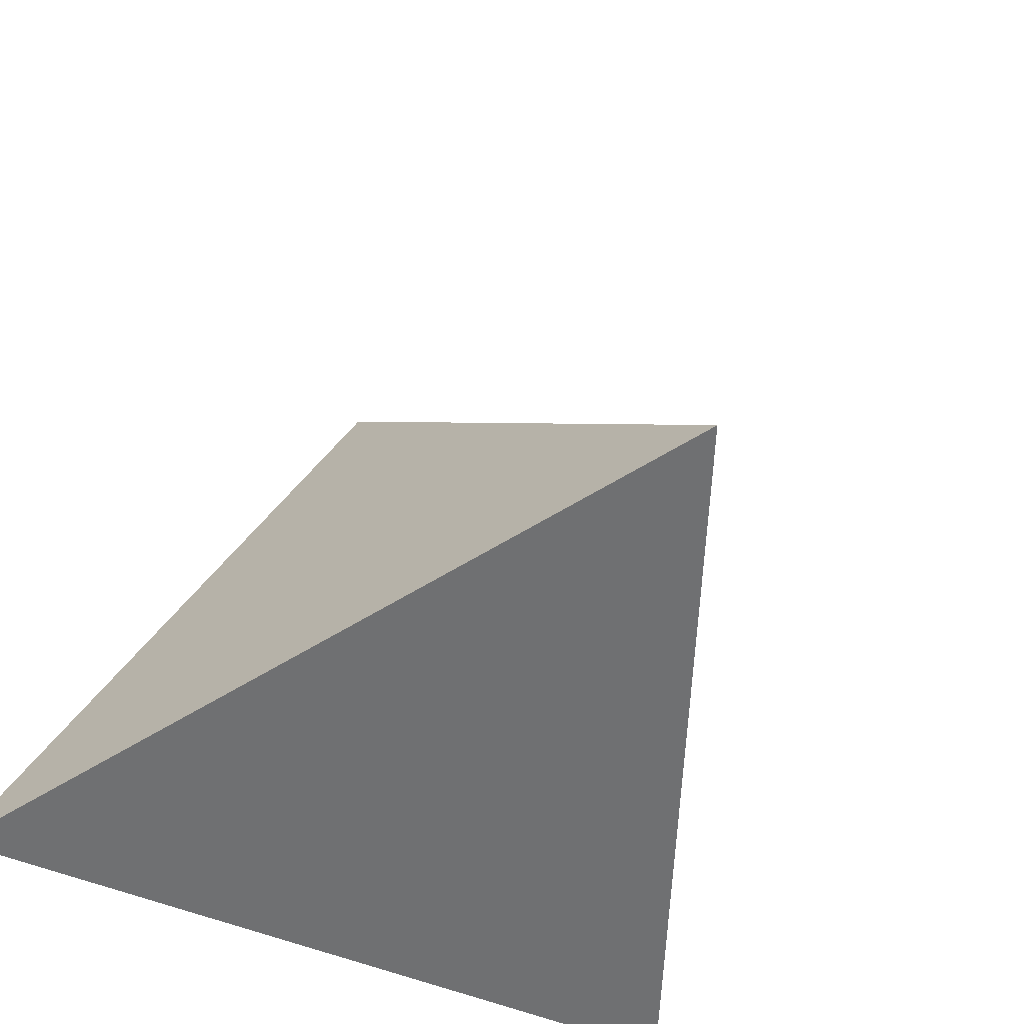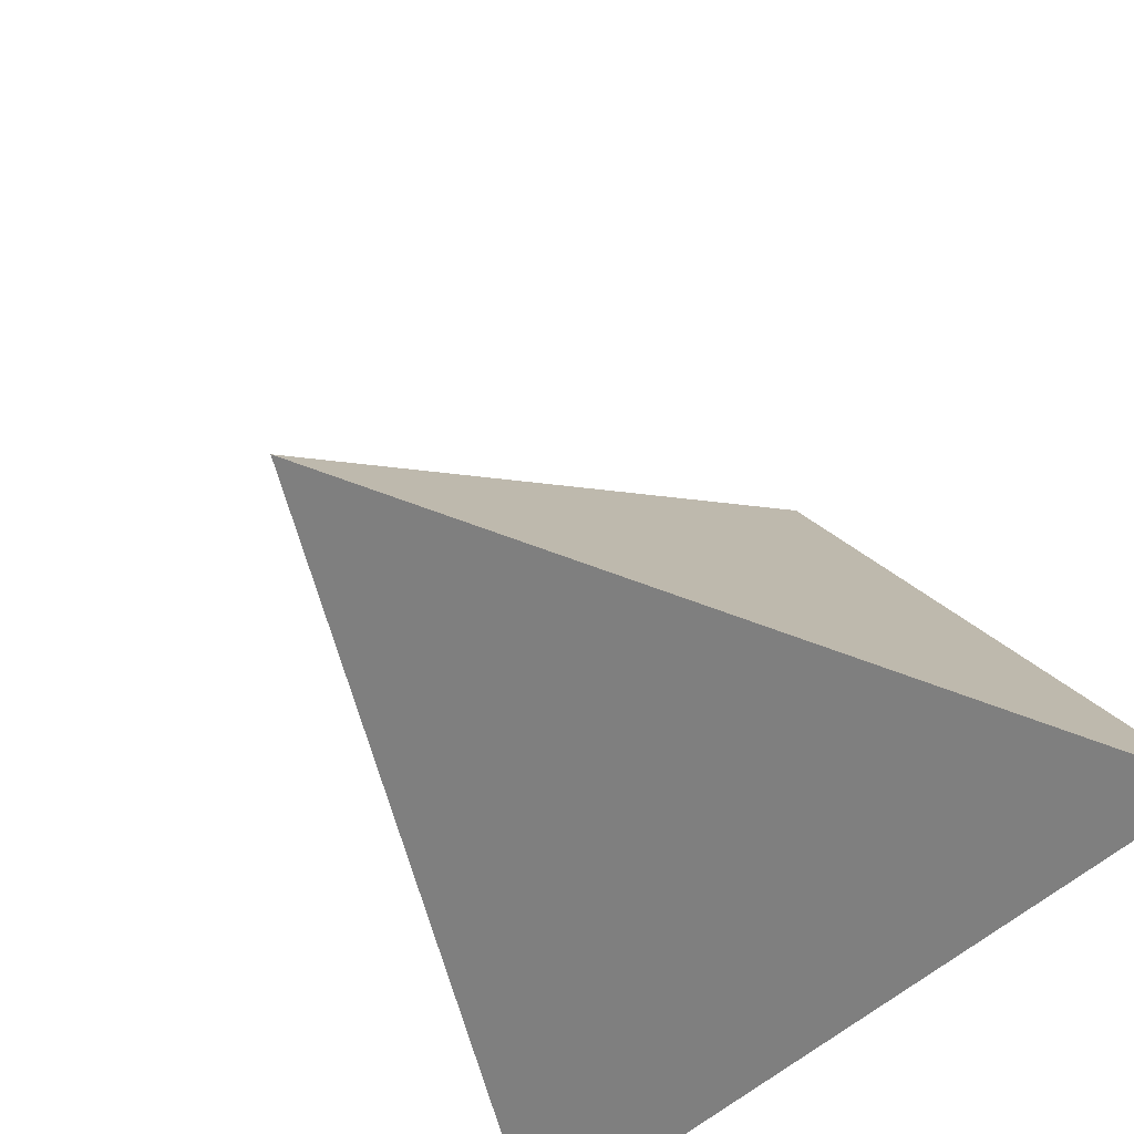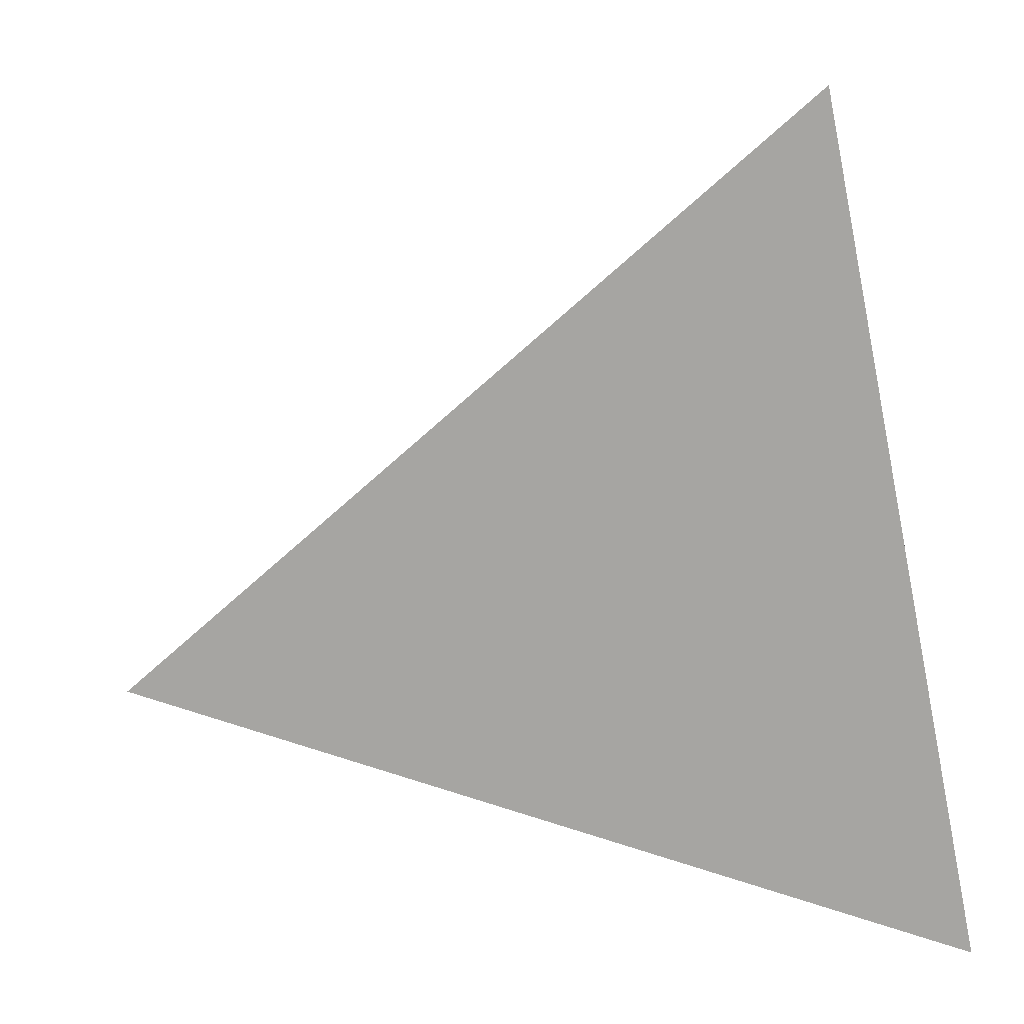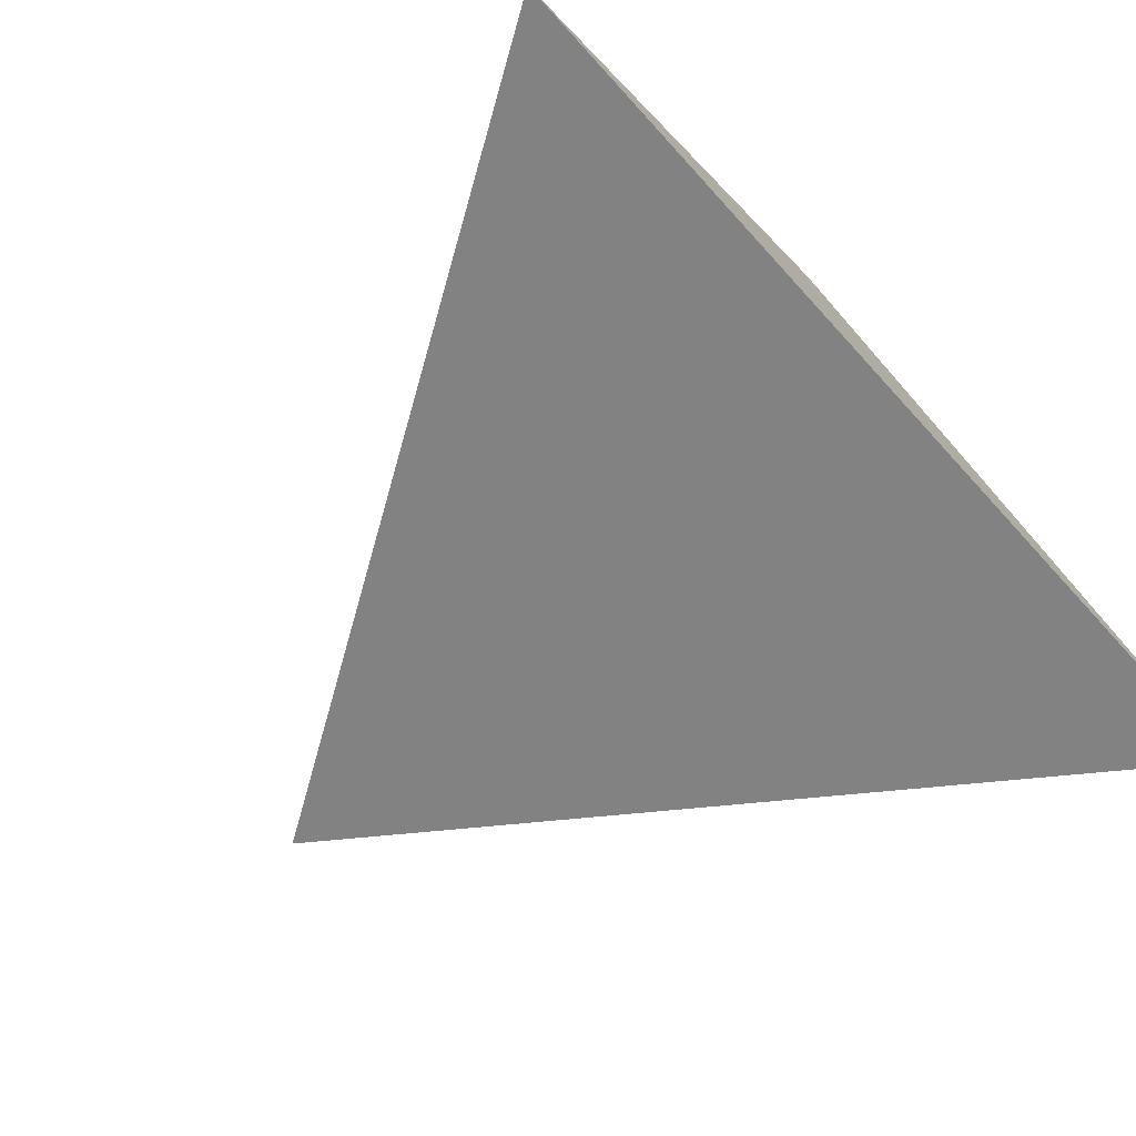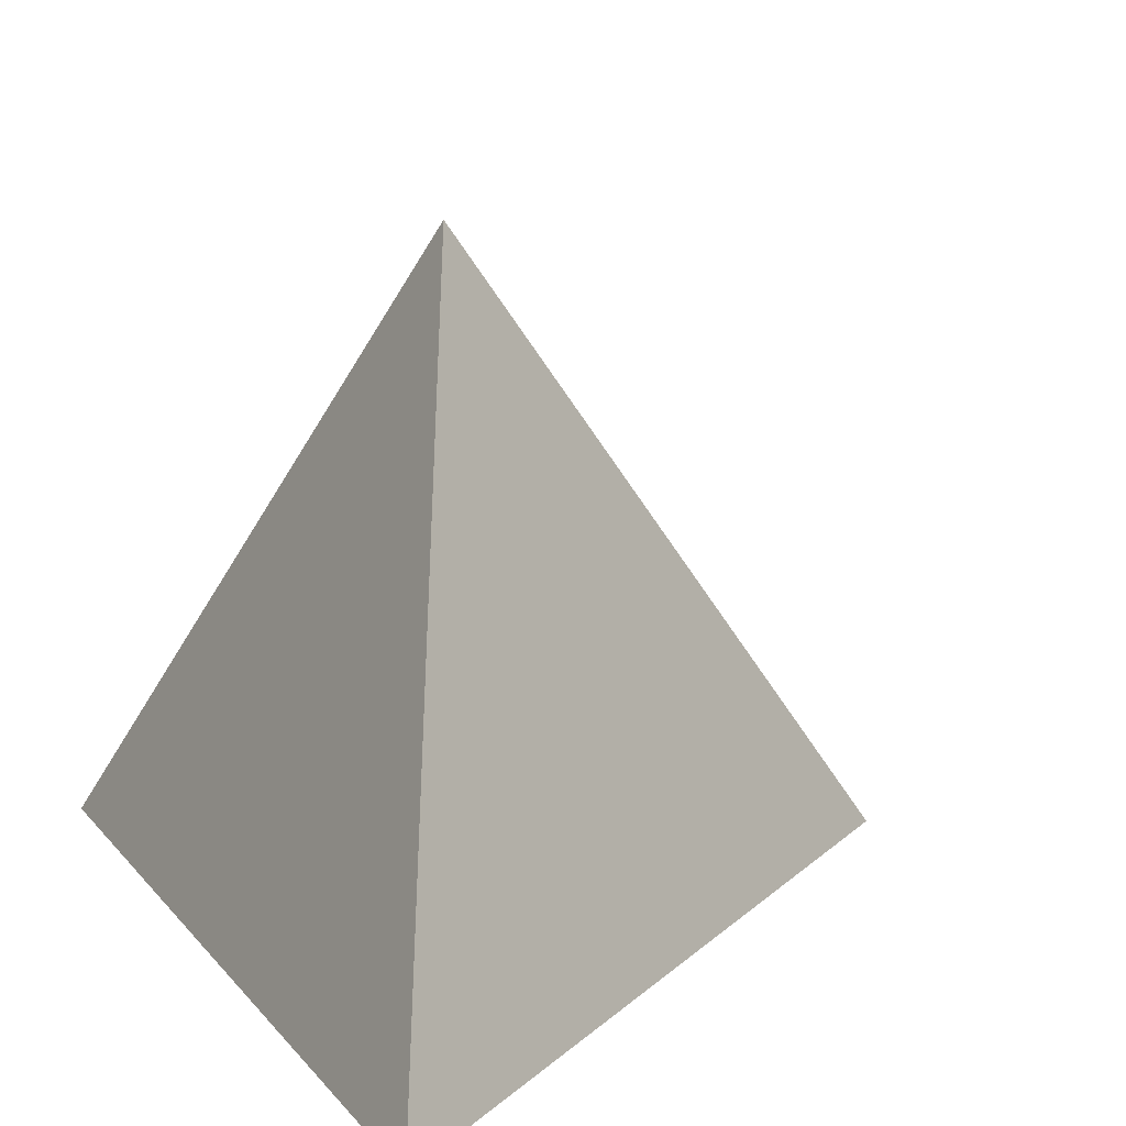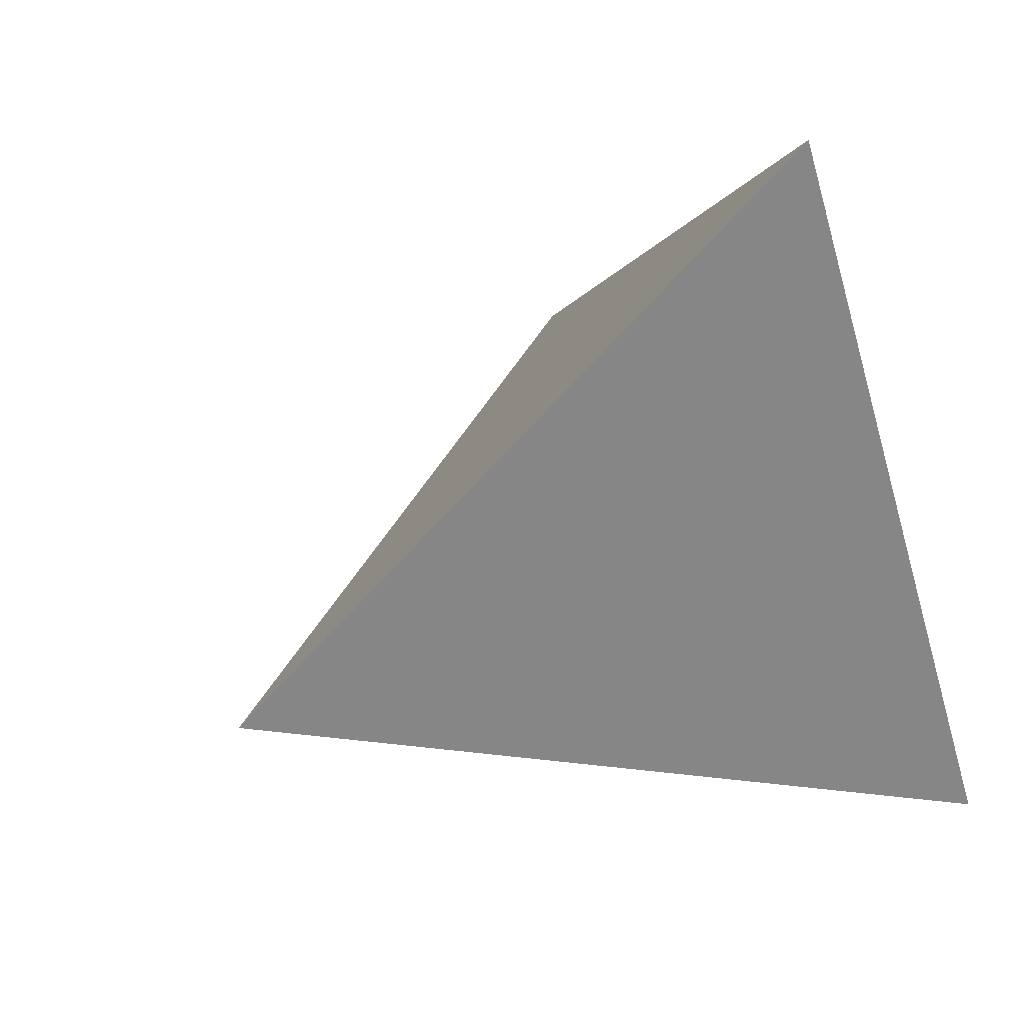
<metadata>
{"format":"obj","ext":"obj","renderer":"f3d","projection":"perspective","resolution":1024,"background":"white","views":[{"elev":-37.9,"azim":-33.5,"up":"+Y"},{"elev":-49.2,"azim":47.5,"up":"+Y"},{"elev":-73.6,"azim":-78.5,"up":"+Z"},{"elev":-77.0,"azim":132.5,"up":"+Y"},{"elev":18.0,"azim":62.3,"up":"+Z"},{"elev":56.9,"azim":56.3,"up":"+Y"}]}
</metadata>
<code>
v 0 0 0
v 1 0 0
v 0.5 0.866 0
v 0.5 0.2887 0.8165
f 3 2 1
f 1 2 4
f 2 3 4
f 4 3 1

</code>
